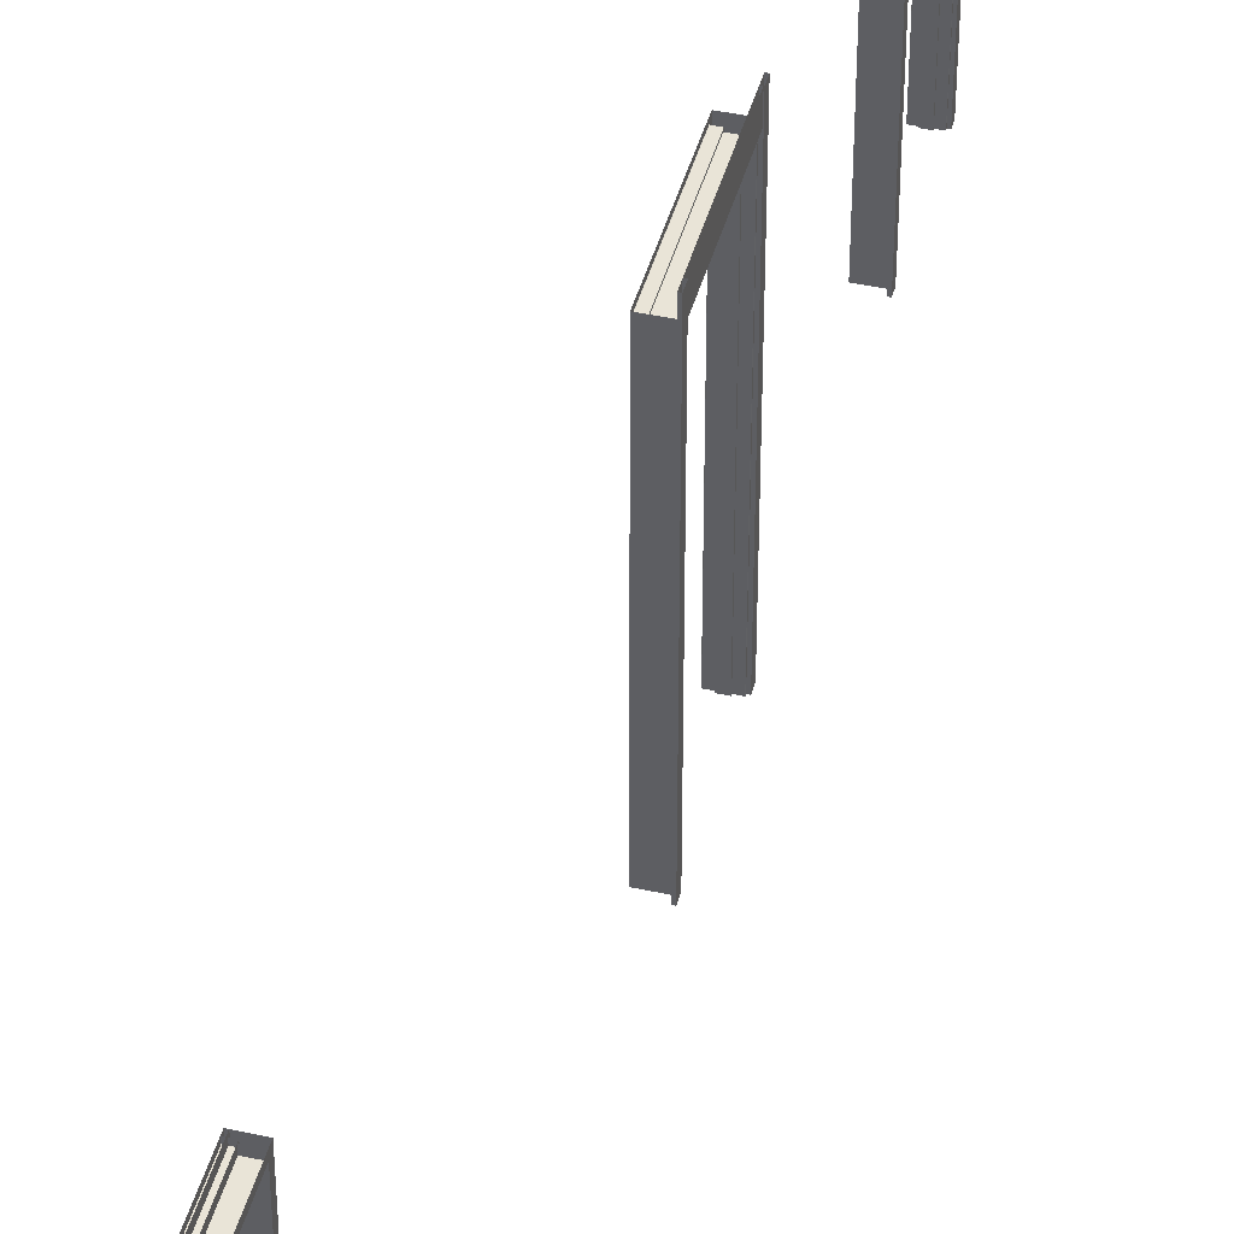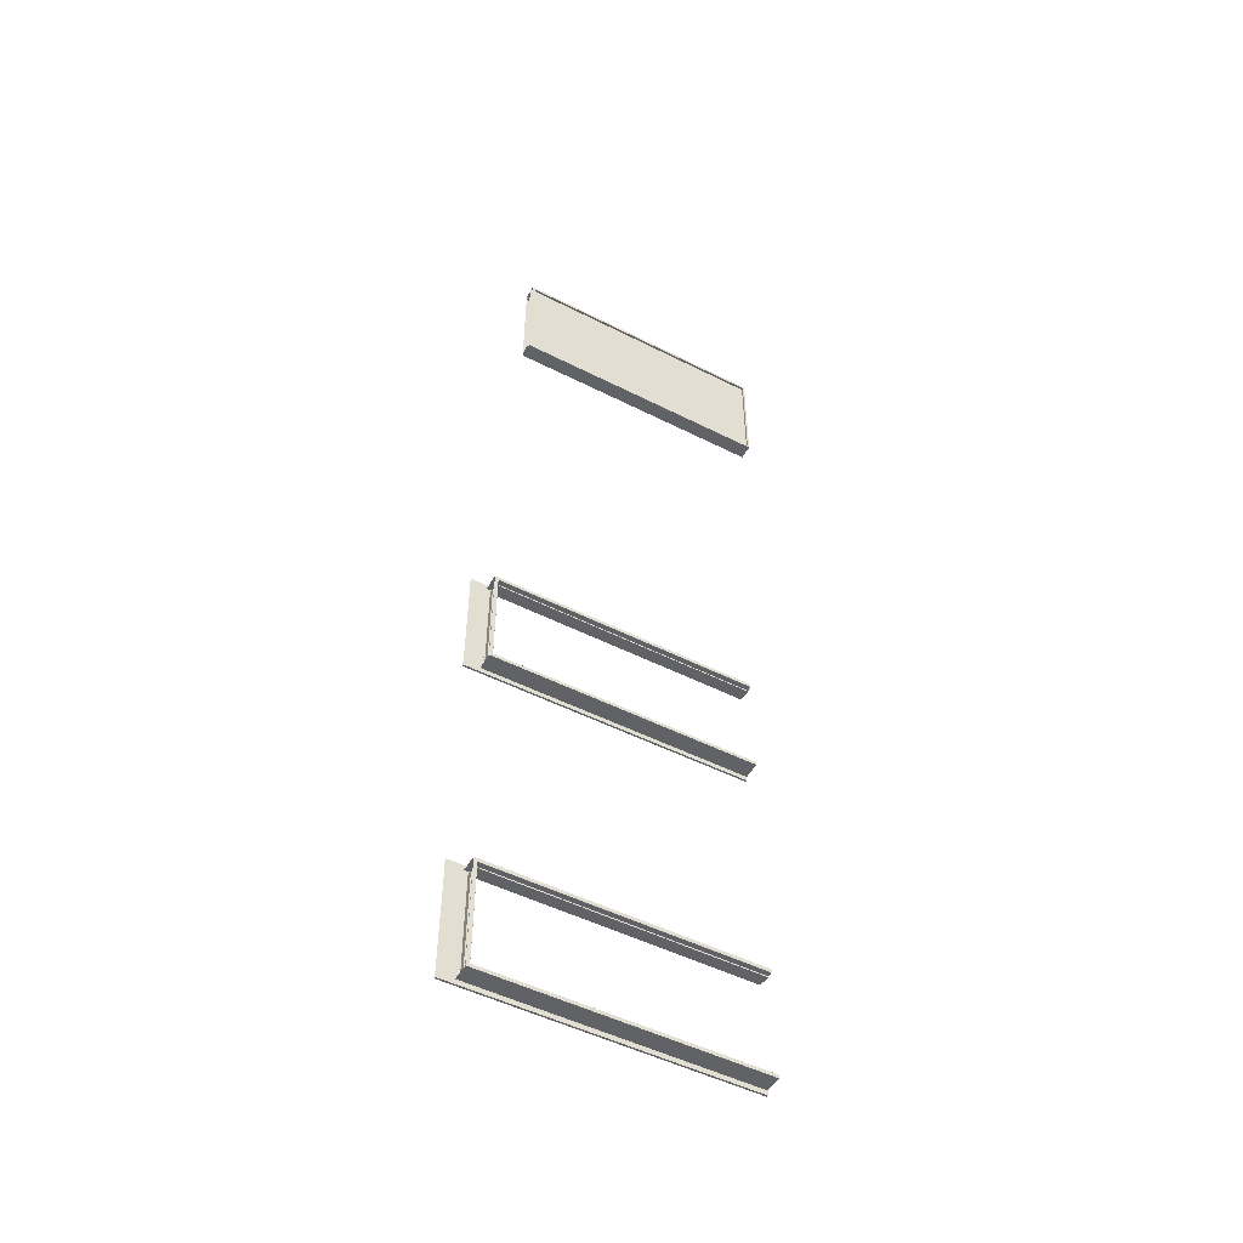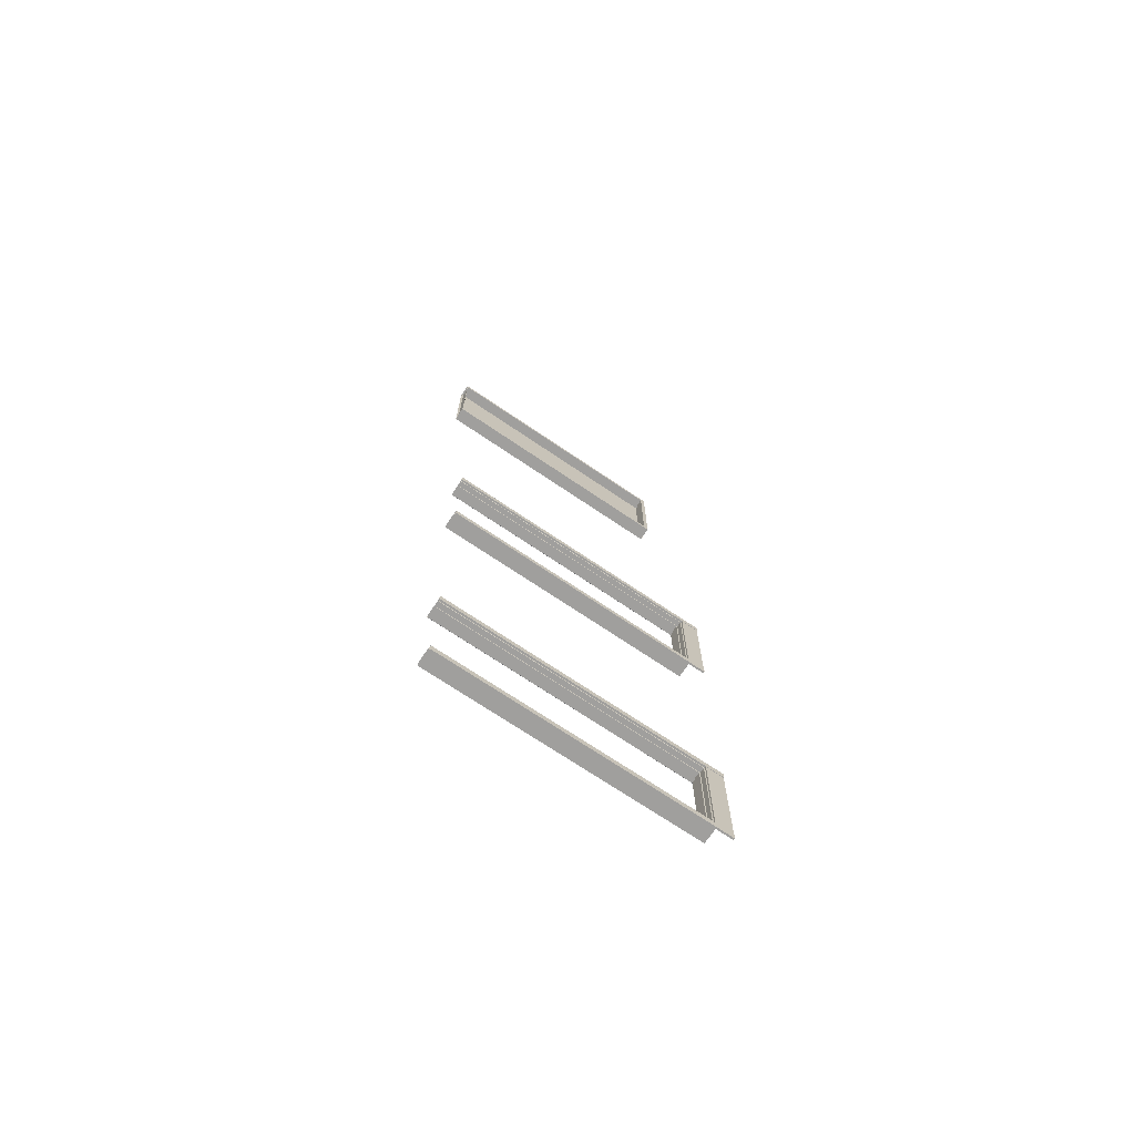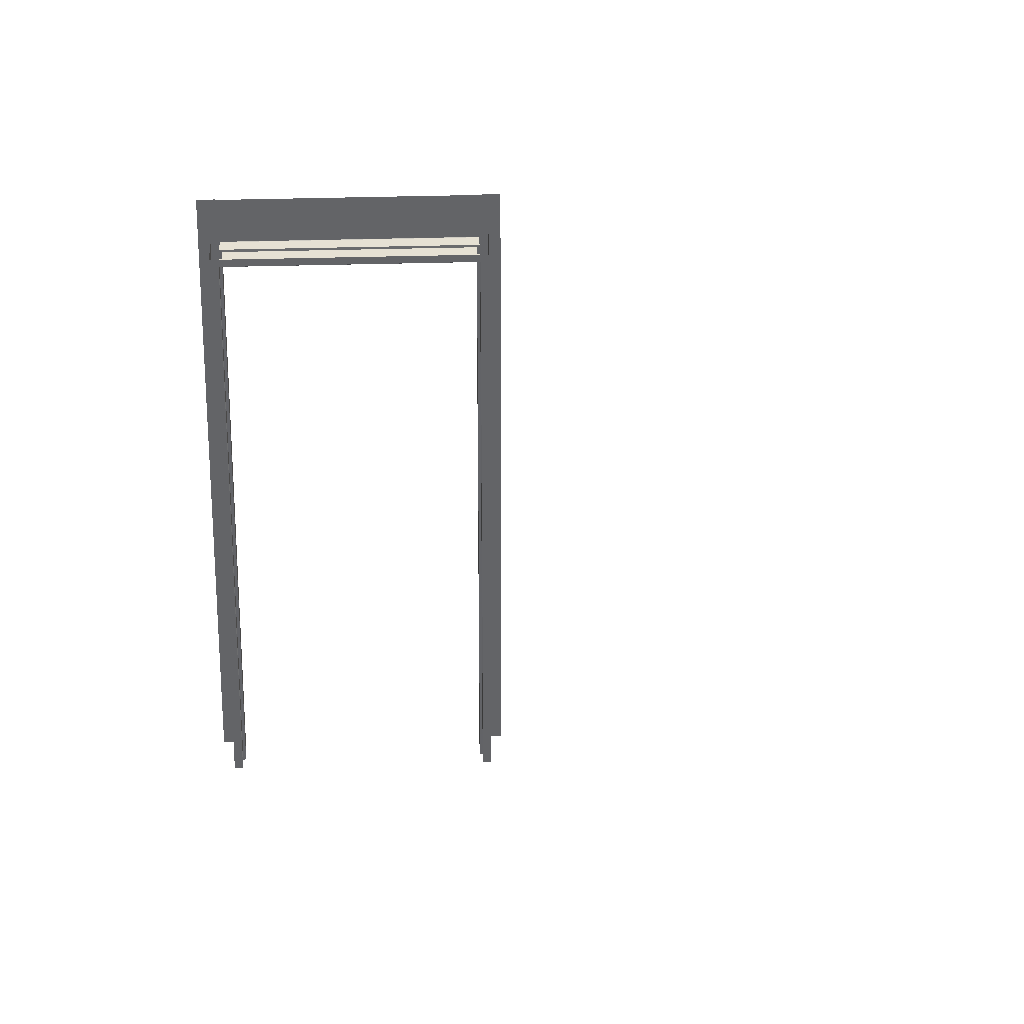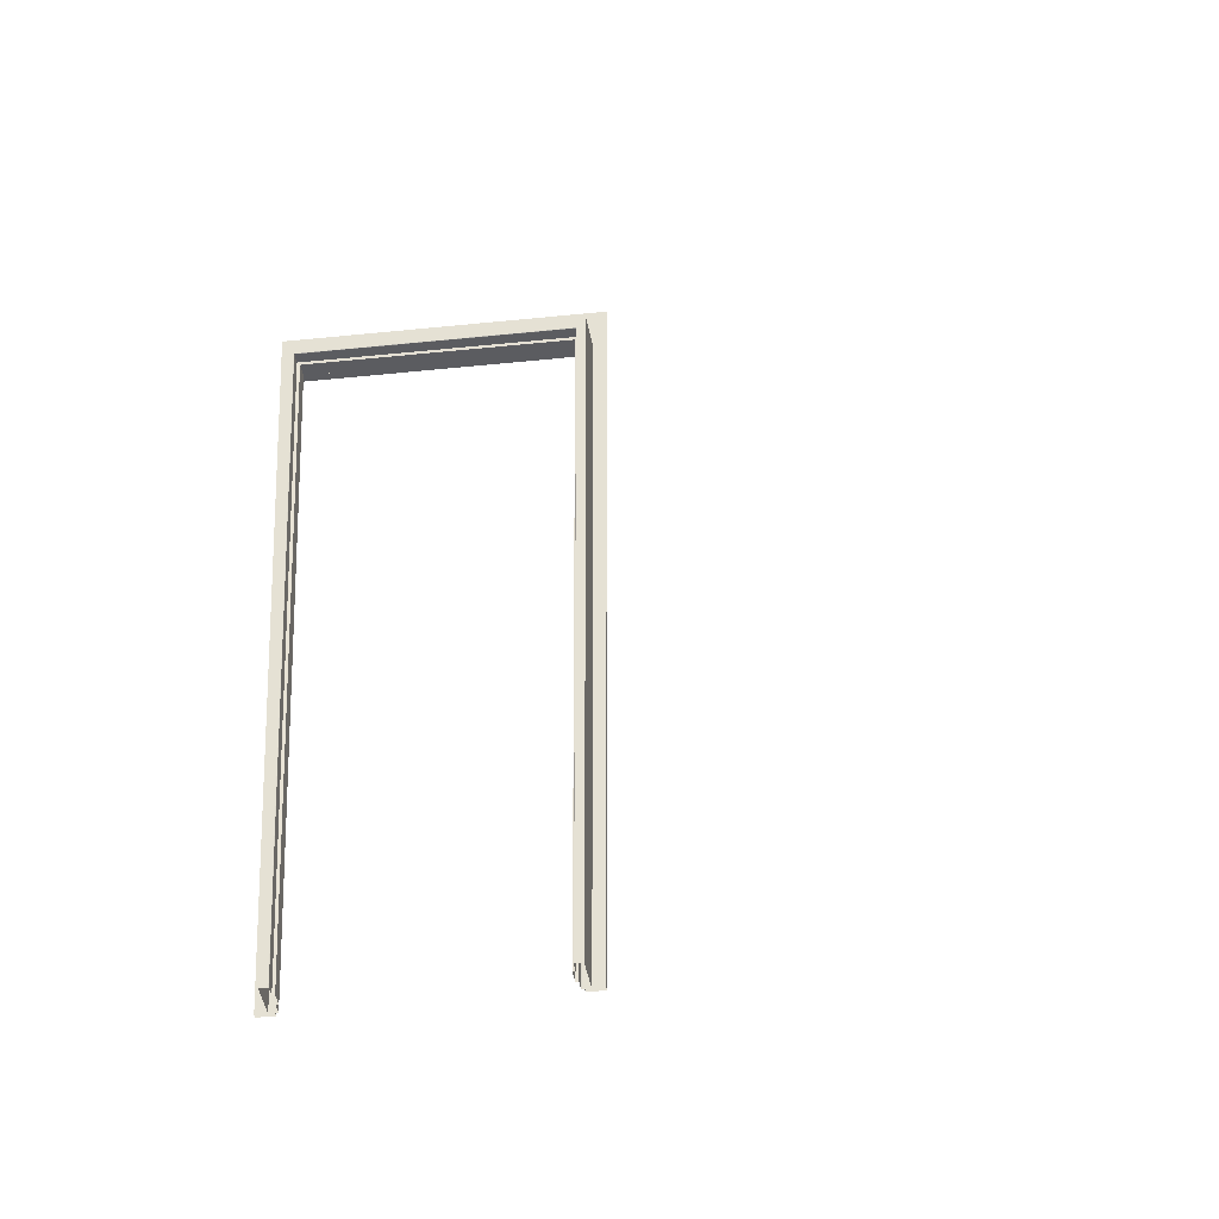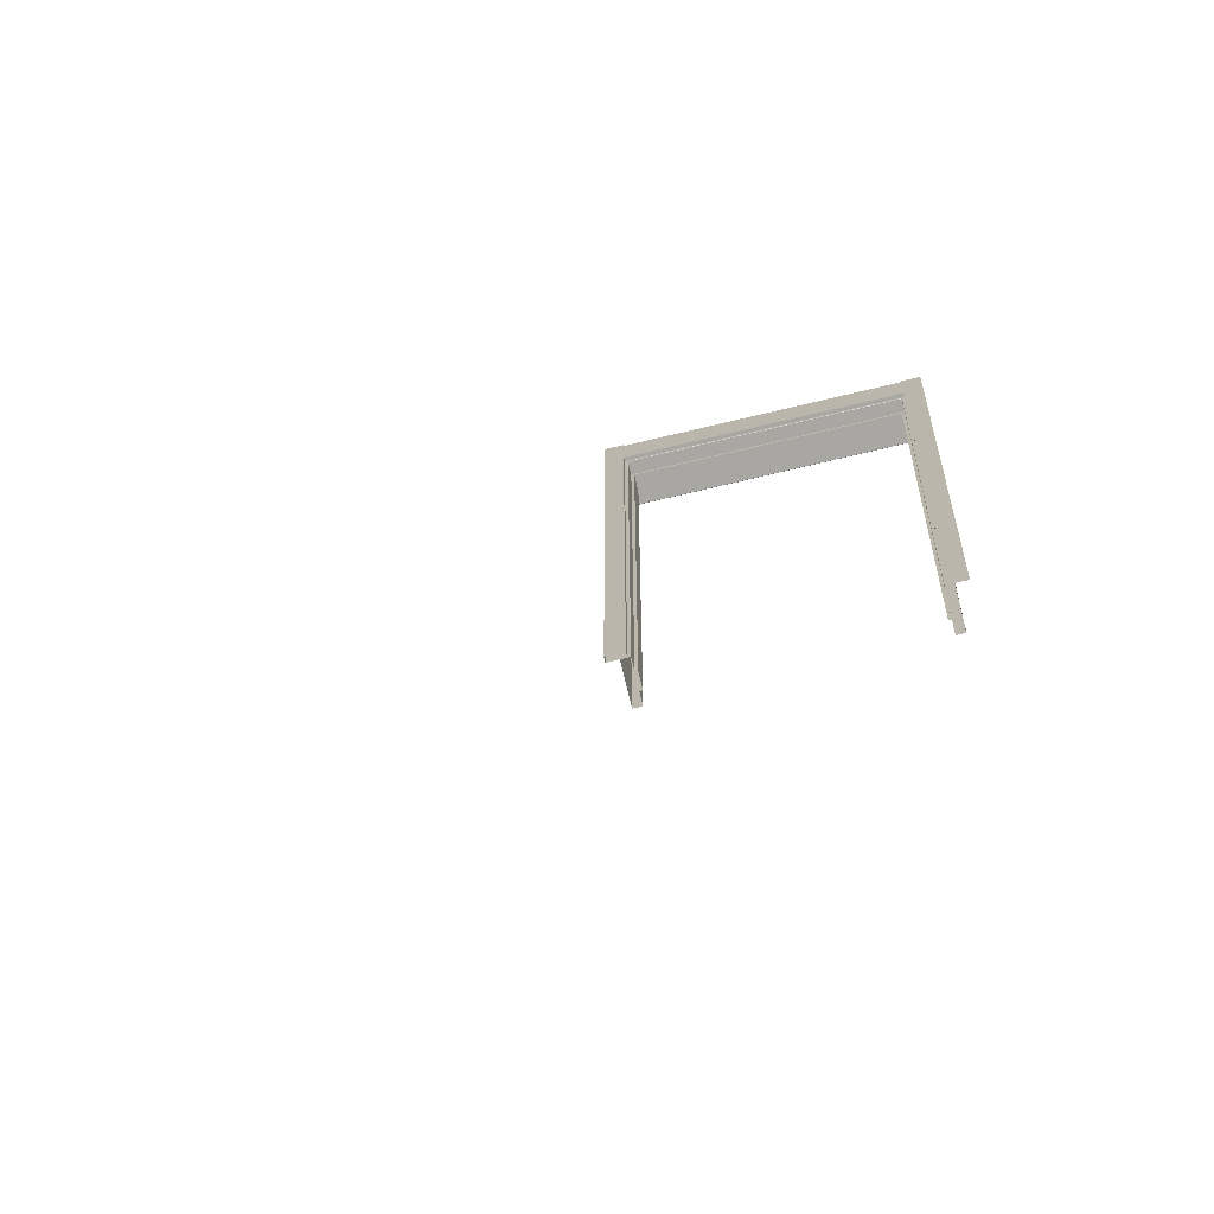
<metadata>
{"format":"obj","ext":"obj","renderer":"f3d","projection":"perspective","resolution":1024,"background":"white","views":[{"elev":43.0,"azim":14.7,"up":"+Y"},{"elev":-50.7,"azim":-118.9,"up":"+Z"},{"elev":-71.3,"azim":55.9,"up":"+Z"},{"elev":39.0,"azim":-91.9,"up":"+Y"},{"elev":-34.6,"azim":-81.4,"up":"+Y"},{"elev":-74.8,"azim":103.3,"up":"+Y"}]}
</metadata>
<code>
o F_door01
v -286.3 1.7e-05 -101.7
v -300.2 1.7e-05 -101.8
v -300.2 222 -101.7
v -286.3 222 -101.7
v -286.3 1.6e-05 -98.85
v -286.3 219.1 -98.85
v -286.4 1.6e-05 -98.75
v -286.4 219 -98.75
v -290.5 1.6e-05 -98.75
v -290.5 219 -98.75
v -290.6 1.6e-05 -97.79
v -290.6 218 -97.79
v -295.9 218 -97.79
v -295.9 0.000116 -97.79
v -296 0.000116 -98.75
v -296 219 -98.75
v -300.1 1.6e-05 -98.75
v -300.1 219 -98.75
v -300.2 1.6e-05 -98.85
v -300.2 219.1 -98.85
v -300.2 0.000102 -13.75
v -300.3 0.000102 -13.65
v -300.3 219.1 -13.65
v -300.2 219 -13.75
v -296 2e-06 -13.75
v -296 219 -13.75
v -295.9 2e-06 -14.72
v -295.9 218 -14.72
v -290.6 218 -14.72
v -290.6 2e-06 -14.72
v -290.6 2e-06 -13.75
v -290.6 219 -13.75
v -286.4 2e-06 -13.75
v -286.4 219 -13.75
v -286.3 2e-06 -13.65
v -286.3 219.1 -13.65
v -286.3 2e-06 -10.75
v -286.3 222 -10.75
v -300.3 0.000102 -10.75
v -300.3 222 -10.75
v -286.3 -3.1e-05 188.3
v -300.3 -3.1e-05 188.2
v -300.2 222 188.3
v -286.3 222 188.3
v -286.3 -3.1e-05 191.2
v -286.3 219.1 191.1
v -286.4 -3.1e-05 191.3
v -286.4 219 191.2
v -290.6 -3.1e-05 191.2
v -290.6 219 191.2
v -290.6 -3.1e-05 192.2
v -290.6 218 192.2
v -296 6.9e-05 191.2
v -295.9 -3.1e-05 192.2
v -295.9 218 192.2
v -296 219 191.2
v -300.2 -3.1e-05 191.2
v -300.1 219 191.2
v -300.3 -3.1e-05 191.2
v -300.2 219.1 191.1
v -300.2 5.5e-05 276.3
v -300.3 5.5e-05 276.4
v -300.3 219.1 276.4
v -300.2 219 276.3
v -296 -4.5e-05 276.3
v -296 219 276.3
v -295.9 -4.5e-05 275.3
v -295.9 218 275.3
v -290.6 -4.5e-05 275.3
v -290.6 218 275.3
v -290.6 -4.5e-05 276.3
v -290.6 219 276.3
v -286.4 -4.5e-05 276.3
v -286.4 219 276.3
v -286.3 -4.5e-05 276.4
v -286.3 219.1 276.4
v -286.3 -4.5e-05 279.3
v -286.3 222 279.2
v -300.3 5.5e-05 279.3
v -300.3 222 279.2
v -314.8 -4 585.6
v -314.8 215 585.6
v -314.8 215 584.2
v -314.8 -4 584.2
v -319.3 215 584.2
v -319.3 -4 584.2
v -319.3 215 581.8
v -319.3 -4 581.8
v -307.3 215 581.8
v -307.3 -4 581.8
v -307.3 215 585.6
v -307.3 -4 585.6
v -314.7 212 674.9
v -314.7 215 674.9
v -314.8 212 585.6
v -307.3 212 585.6
v -307.2 215 674.9
v -307.2 212 674.9
v -314.7 211 674.9
v -314.8 211 585.6
v -307.3 211 585.6
v -307.2 211 674.9
v -314.8 215 676.3
v -314.7 212 676.3
v -314.8 212 584.2
v -319.2 215 676.3
v -319.3 212 584.2
v -319.2 212 676.3
v -314.8 -4 674.9
v -314.8 -4 676.3
v -319.3 -4 676.3
v -319.3 215 678.8
v -319.3 -4 678.8
v -307.3 215 678.8
v -307.3 -4 678.8
v -307.3 -4 674.9
v -307.3 -3.748 674.9
v -307.3 -3.748 585.6
v -314.8 -2.497 585.6
v -314.8 -2.497 674.9
v -310.1 -2.497 674.9
v -310.1 -2.497 585.6
v -285.1 220 -12.75
v -285.1 220 -99.75
v -285.1 235 -99.75
v -285.1 235 -12.75
v -286.3 235 -12.75
v -286.3 235 -99.75
v -286.3 220 -99.75
v -286.3 220 -12.75
v -284.8 1.7e-05 -105.8
v -284.8 235 -105.7
v -284.8 235 -99.75
v -284.8 1.6e-05 -99.75
v -286.3 1.6e-05 -99.75
v -286.3 235 -105.7
v -286.3 1.7e-05 -105.7
v -284.8 2e-06 -12.75
v -284.8 235 -12.75
v -284.8 235 -6.75
v -284.8 1e-06 -6.75
v -286.3 235 -6.75
v -286.3 1e-06 -6.75
v -286.3 2e-06 -12.75
v -285.1 220 277.3
v -285.1 220 190.3
v -285.1 235 190.3
v -285.1 235 277.3
v -286.3 235 277.3
v -286.3 235 190.3
v -286.3 220 190.3
v -286.3 220 277.3
v -284.8 -3e-05 184.2
v -284.8 235 184.3
v -284.8 235 190.3
v -284.8 -3.1e-05 190.3
v -286.3 -3.1e-05 190.3
v -286.3 235 184.3
v -286.3 -3e-05 184.3
v -284.8 -4.5e-05 277.3
v -284.8 235 277.3
v -284.8 235 283.3
v -284.8 -4.6e-05 283.3
v -286.3 235 283.3
v -286.3 -4.6e-05 283.3
v -286.3 -4.5e-05 277.3
v -319.3 -2.497 674.9
v -319.3 -2.497 585.6
v -319.3 -4 585.7
v -319.3 -4 674.9
v -314.8 -2.497 584.2
v -319.3 -2.497 584.2
v -314.8 -2.496 676.3
v -319.3 -2.496 676.3
v -317.4 216.5 678.2
v -317.4 -4 678.2
v -317.4 -4 582.9
v -317.4 216.5 582.9
f 1 2 3
f 4 1 3
f 5 1 4
f 4 6 5
f 7 5 6
f 6 8 7
f 9 7 8
f 8 10 9
f 11 9 10
f 10 12 11
f 12 13 14
f 14 11 12
f 15 14 13
f 13 16 15
f 17 15 16
f 16 18 17
f 19 17 18
f 18 20 19
f 2 19 20
f 20 3 2
f 21 22 23
f 23 24 21
f 25 21 24
f 24 26 25
f 27 25 26
f 26 28 27
f 28 29 30
f 30 27 28
f 31 30 29
f 29 32 31
f 33 31 32
f 32 34 33
f 35 33 34
f 34 36 35
f 37 35 36
f 36 38 37
f 39 37 38
f 38 40 39
f 22 39 40
f 40 23 22
f 41 42 43
f 43 44 41
f 45 41 44
f 44 46 45
f 47 45 46
f 46 48 47
f 49 47 48
f 48 50 49
f 51 49 50
f 50 52 51
f 53 54 55
f 55 56 53
f 57 53 56
f 56 58 57
f 59 57 58
f 58 60 59
f 42 59 60
f 60 43 42
f 61 62 63
f 63 64 61
f 65 61 64
f 64 66 65
f 67 65 66
f 66 68 67
f 69 67 68
f 68 70 69
f 71 69 70
f 70 72 71
f 73 71 72
f 72 74 73
f 75 73 74
f 74 76 75
f 77 75 76
f 76 78 77
f 79 77 78
f 78 80 79
f 62 79 80
f 80 63 62
f 81 82 83
f 83 84 81
f 84 83 85
f 85 86 84
f 86 85 87
f 87 88 86
f 88 87 89
f 89 90 88
f 90 89 91
f 91 92 90
f 92 91 82
f 82 81 92
f 93 94 82
f 82 95 93
f 95 82 91
f 91 96 95
f 96 91 97
f 97 98 96
f 98 97 94
f 94 93 98
f 99 100 101
f 101 102 99
f 83 103 104
f 104 105 83
f 106 85 107
f 107 108 106
f 107 105 104
f 104 108 107
f 99 93 95
f 95 100 99
f 102 98 93
f 93 99 102
f 101 96 98
f 98 102 101
f 100 95 96
f 96 101 100
f 103 94 109
f 109 110 103
f 106 103 110
f 110 111 106
f 112 106 111
f 111 113 112
f 114 112 113
f 113 115 114
f 97 114 115
f 115 116 97
f 94 97 116
f 116 109 94
f 117 116 92
f 92 118 117
f 119 120 121
f 121 122 119
f 117 118 122
f 122 121 117
f 123 124 125
f 125 126 123
f 127 128 129
f 129 130 127
f 130 129 124
f 124 123 130
f 123 126 127
f 127 130 123
f 128 125 124
f 124 129 128
f 131 132 133
f 133 134 131
f 134 133 128
f 128 135 134
f 135 128 136
f 136 137 135
f 137 136 132
f 132 131 137
f 138 139 140
f 140 141 138
f 141 140 142
f 142 143 141
f 143 142 127
f 127 144 143
f 144 127 139
f 139 138 144
f 23 40 3
f 3 20 23
f 23 20 18
f 18 24 23
f 24 18 16
f 16 26 24
f 26 16 13
f 13 28 26
f 28 13 12
f 12 29 28
f 29 12 10
f 10 32 29
f 32 10 8
f 8 34 32
f 34 8 6
f 6 36 34
f 4 38 36
f 36 6 4
f 145 146 147
f 147 148 145
f 149 150 151
f 151 152 149
f 152 151 146
f 146 145 152
f 145 148 149
f 149 152 145
f 150 147 146
f 146 151 150
f 153 154 155
f 155 156 153
f 156 155 150
f 150 157 156
f 157 150 158
f 158 159 157
f 159 158 154
f 154 153 159
f 160 161 162
f 162 163 160
f 163 162 164
f 164 165 163
f 165 164 149
f 149 166 165
f 166 149 161
f 161 160 166
f 63 80 43
f 43 60 63
f 63 60 58
f 58 64 63
f 64 58 56
f 56 66 64
f 66 56 55
f 55 68 66
f 52 70 68
f 52 68 55
f 52 55 54
f 52 54 51
f 70 52 50
f 50 72 70
f 72 50 48
f 48 74 72
f 74 48 46
f 46 76 74
f 44 78 76
f 76 46 44
f 167 168 169
f 169 170 167
f 120 119 168
f 168 167 120
f 119 81 84
f 84 171 119
f 169 168 172
f 172 86 169
f 168 119 171
f 171 172 168
f 109 120 173
f 173 110 109
f 120 167 174
f 174 173 120
f 167 170 111
f 111 174 167
f 175 176 177
f 177 178 175

</code>
